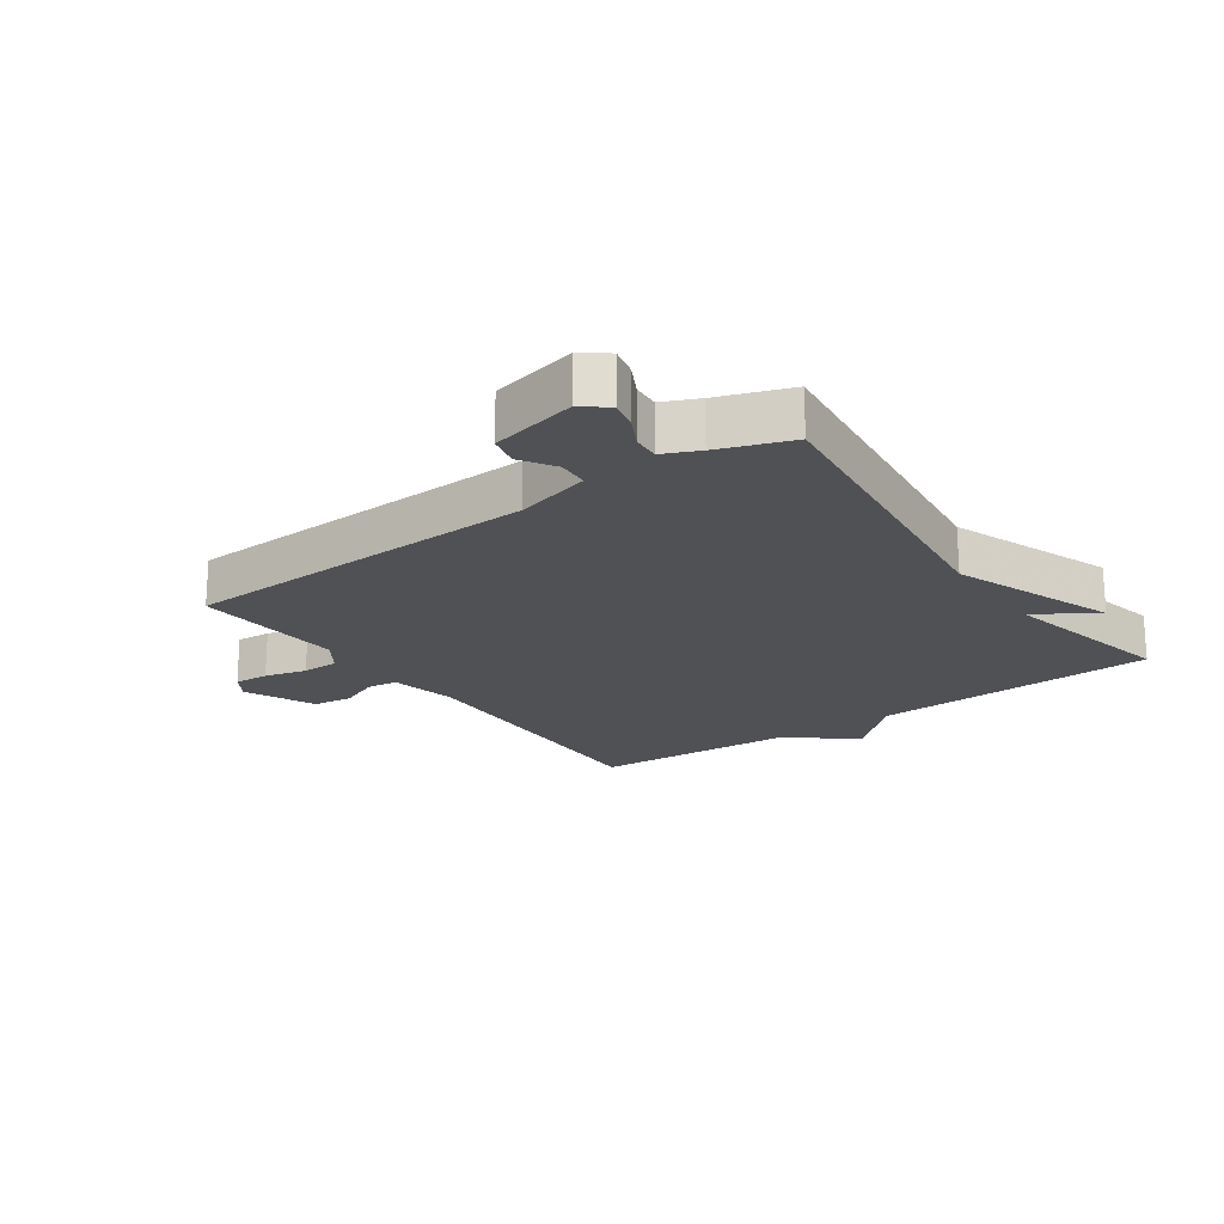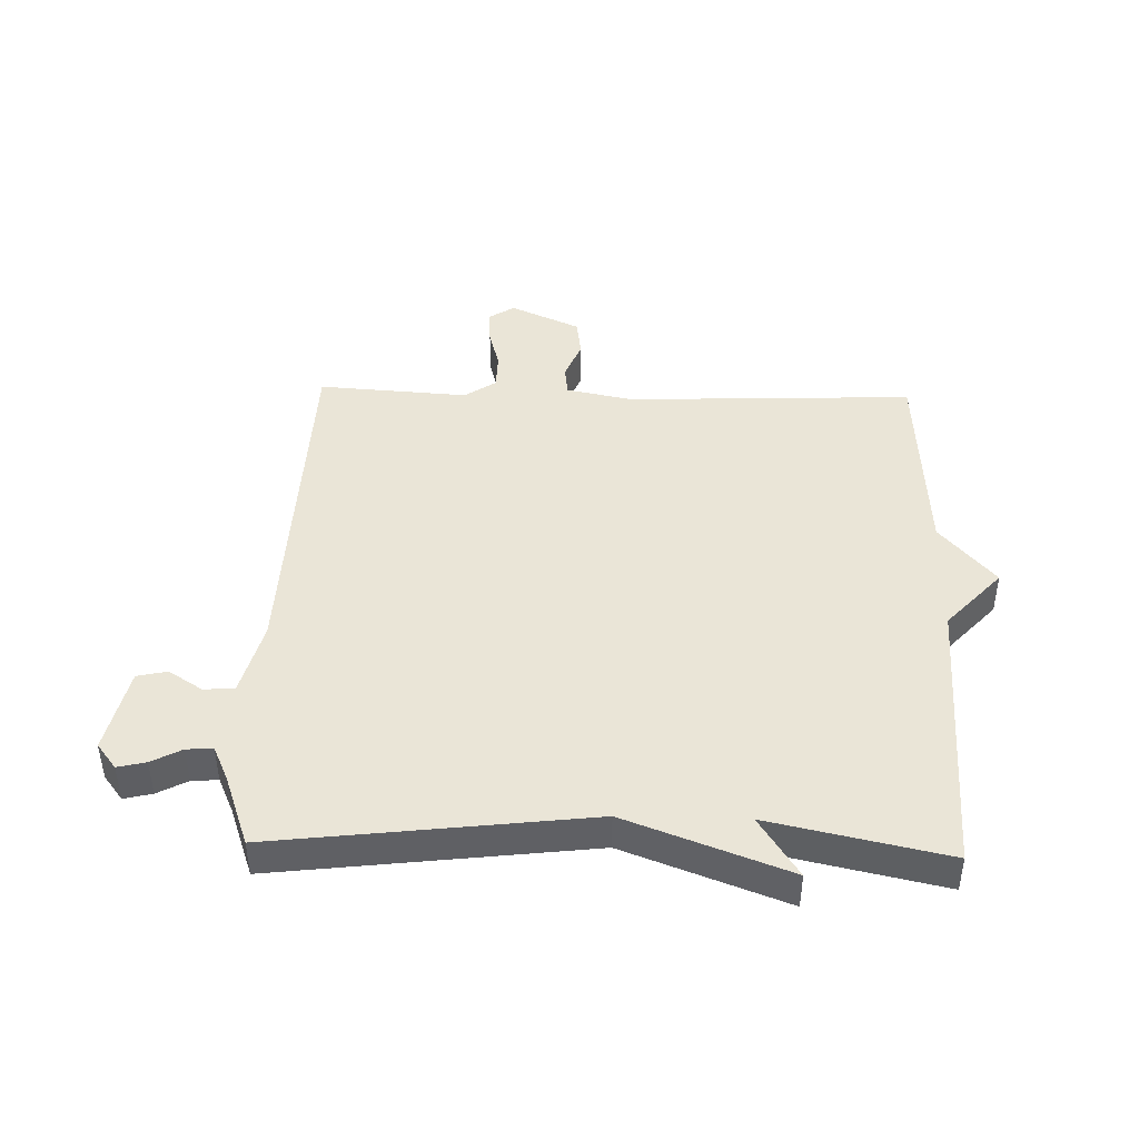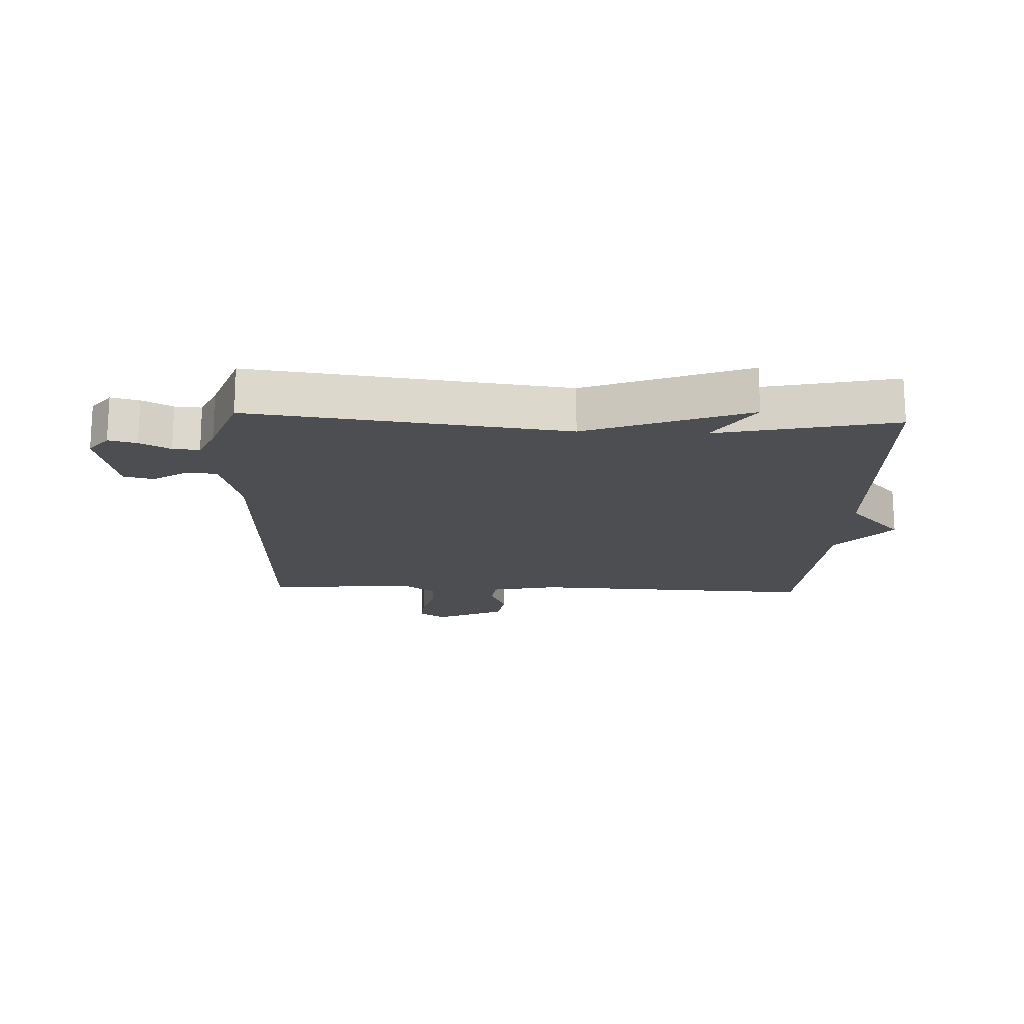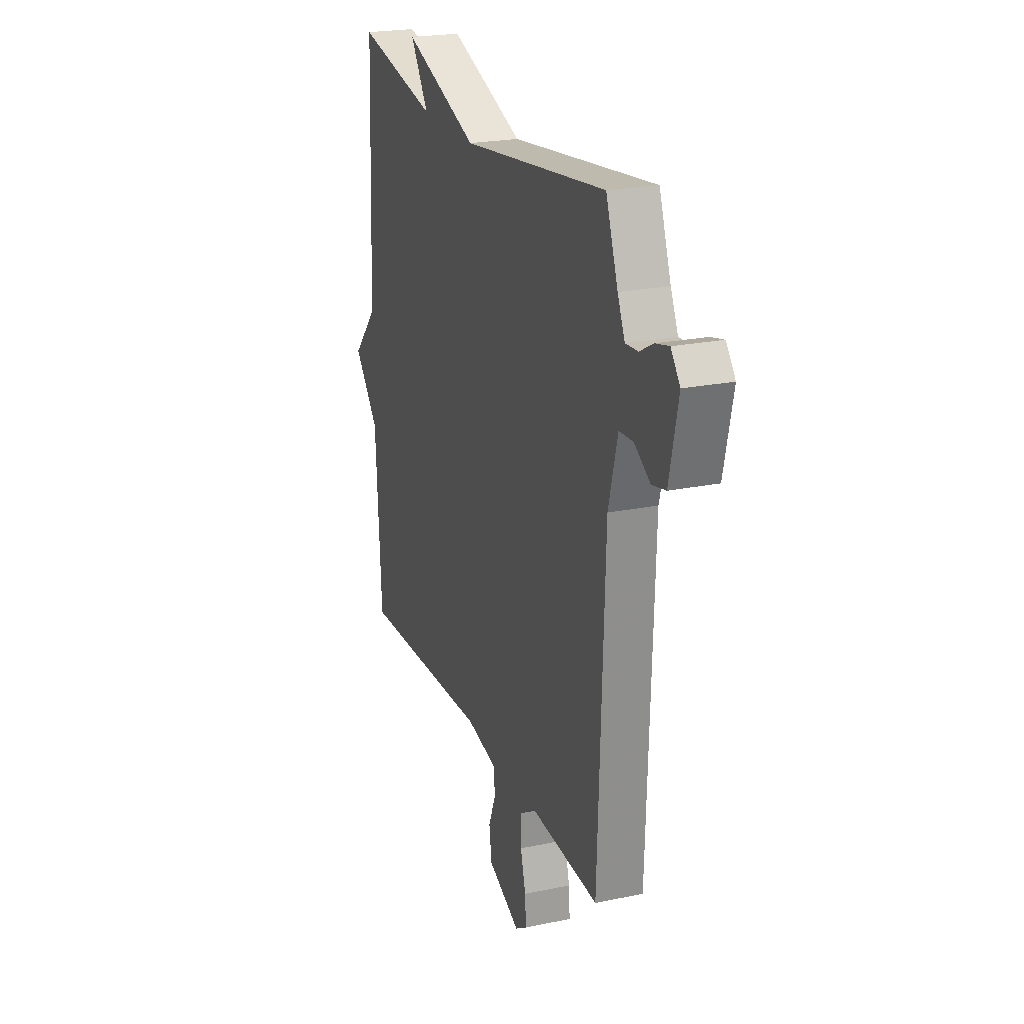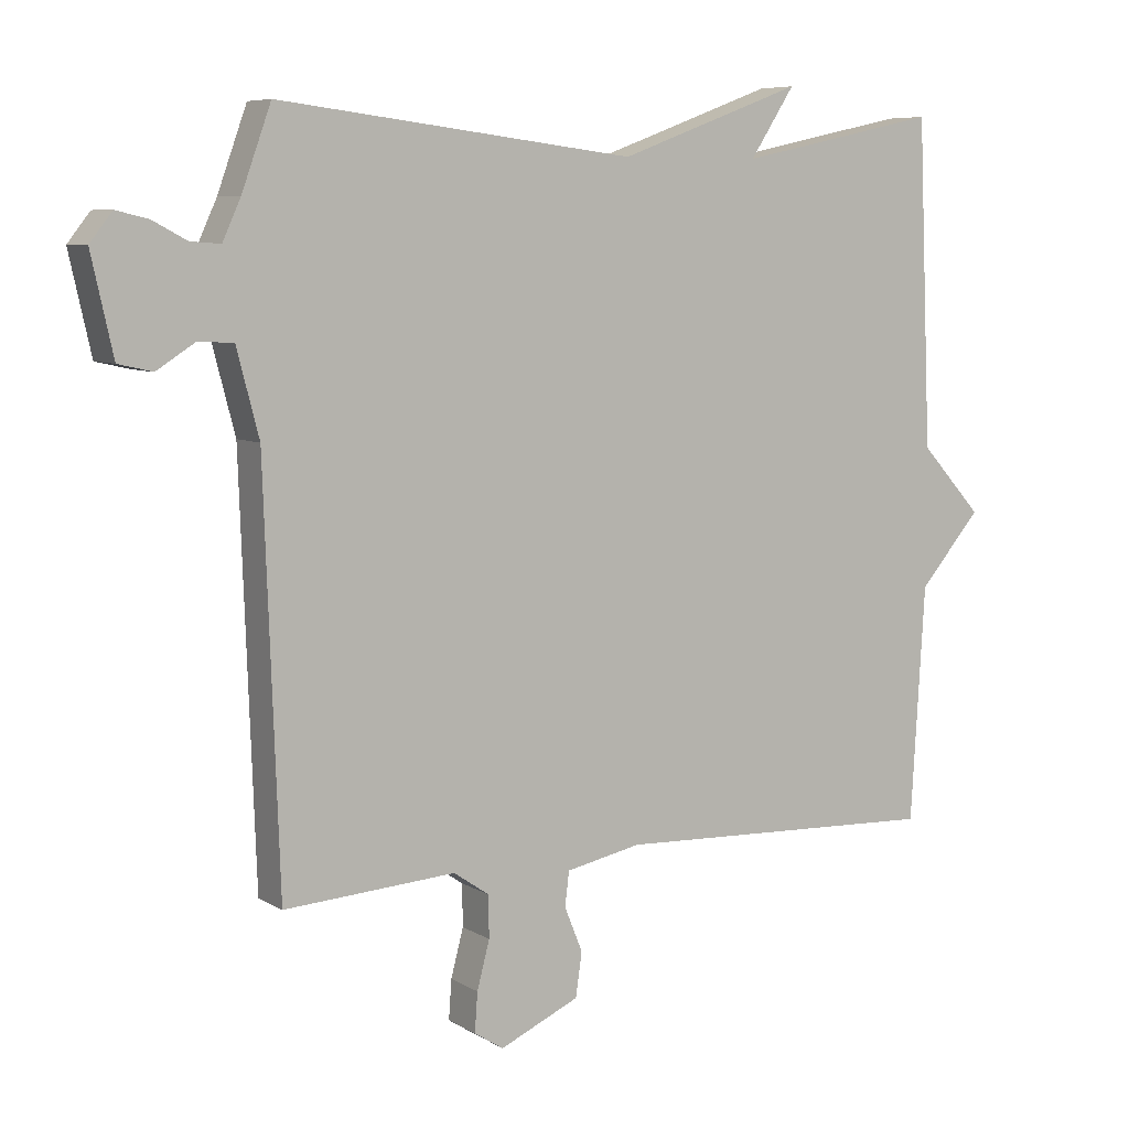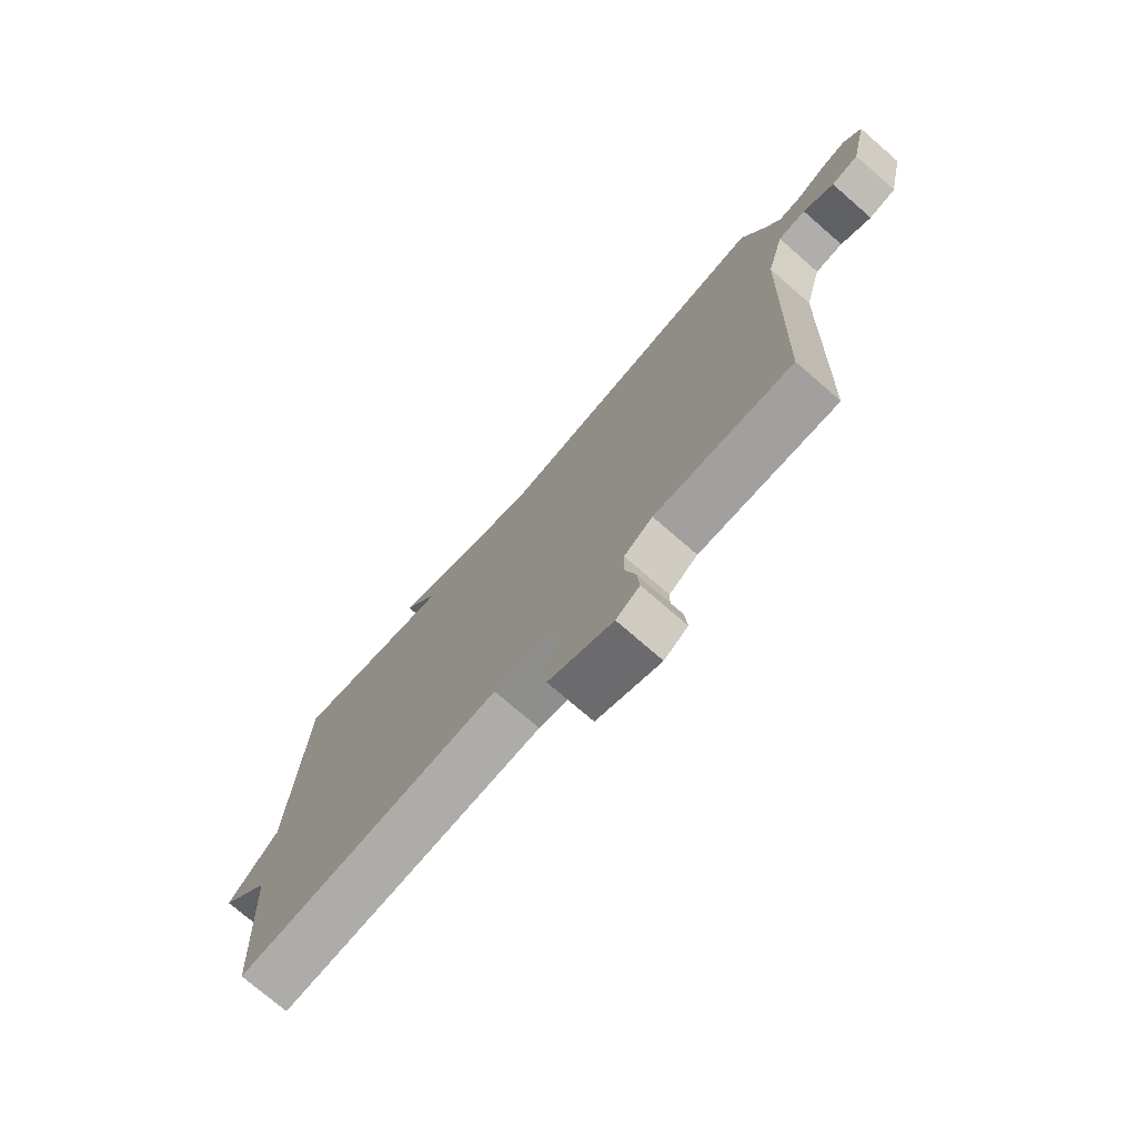
<metadata>
{"format":"obj","ext":"obj","renderer":"f3d","projection":"perspective","resolution":1024,"background":"white","views":[{"elev":-20.1,"azim":-54.5,"up":"+Y"},{"elev":44.0,"azim":1.6,"up":"+Y"},{"elev":-17.0,"azim":-2.4,"up":"+Y"},{"elev":22.6,"azim":-109.7,"up":"+Z"},{"elev":7.1,"azim":-31.6,"up":"+Z"},{"elev":-75.0,"azim":-130.9,"up":"+Z"}]}
</metadata>
<code>
v -0.5 0.07 0.5
v 0.011 0.07 0.438
v 0.275 0.07 0.536
v 0.211 0.07 0.438
v 0.5 0.07 0.5
v 0.52 0.07 0.036
v 0.609 0.07 -0.061
v 0.52 0.07 -0.164
v 0.5 0.07 -0.5
v 0.029 0.07 -0.481
v -0.079 0.07 -0.503
v -0.085 0.07 -0.552
v -0.059 0.07 -0.616
v -0.068 0.07 -0.679
v -0.182 0.07 -0.73
v -0.224 0.07 -0.703
v -0.22 0.07 -0.647
v -0.202 0.07 -0.579
v -0.203 0.07 -0.519
v -0.254 0.07 -0.484
v -0.5 0.07 -0.5
v -0.521 0.07 0.086
v -0.553 0.07 0.208
v -0.603 0.07 0.211
v -0.658 0.07 0.176
v -0.707 0.07 0.187
v -0.738 0.07 0.326
v -0.706 0.07 0.367
v -0.66 0.07 0.356
v -0.611 0.07 0.33
v -0.568 0.07 0.327
v -0.542 0.07 0.384
v -0.5 0 0.5
v 0.011 0 0.438
v 0.275 0 0.536
v 0.211 0 0.438
v 0.5 0 0.5
v 0.52 0 0.036
v 0.609 0 -0.061
v 0.52 0 -0.164
v 0.5 0 -0.5
v 0.029 0 -0.481
v -0.079 0 -0.503
v -0.085 0 -0.552
v -0.059 0 -0.616
v -0.068 0 -0.679
v -0.182 0 -0.73
v -0.224 0 -0.703
v -0.22 0 -0.647
v -0.202 0 -0.579
v -0.203 0 -0.519
v -0.254 0 -0.484
v -0.5 0 -0.5
v -0.521 0 0.086
v -0.553 0 0.208
v -0.603 0 0.211
v -0.658 0 0.176
v -0.707 0 0.187
v -0.738 0 0.326
v -0.706 0 0.367
v -0.66 0 0.356
v -0.611 0 0.33
v -0.568 0 0.327
v -0.542 0 0.384
f 28 29 30
f 27 28 30
f 26 27 30
f 25 26 30
f 24 25 30
f 23 24 30 31
f 22 23 31 32
f 20 21 22
f 32 1 2
f 22 32 2
f 20 22 2
f 19 20 2
f 16 17 18
f 15 16 18
f 14 15 18
f 13 14 18
f 12 13 18
f 18 19 2
f 12 18 2
f 11 12 2
f 8 9 10
f 10 11 2
f 8 10 2
f 7 8 2
f 6 7 2
f 2 3 4
f 6 2 4
f 4 5 6
f 62 61 60
f 62 60 59
f 62 59 58
f 62 58 57
f 62 57 56
f 63 62 56 55
f 64 63 55 54
f 54 53 52
f 34 33 64
f 34 64 54
f 34 54 52
f 34 52 51
f 50 49 48
f 50 48 47
f 50 47 46
f 50 46 45
f 50 45 44
f 34 51 50
f 34 50 44
f 34 44 43
f 42 41 40
f 34 43 42
f 34 42 40
f 34 40 39
f 34 39 38
f 36 35 34
f 36 34 38
f 38 37 36
f 1 33 34 2
f 2 34 35 3
f 3 35 36 4
f 4 36 37 5
f 5 37 38 6
f 6 38 39 7
f 7 39 40 8
f 8 40 41 9
f 9 41 42 10
f 10 42 43 11
f 11 43 44 12
f 12 44 45 13
f 13 45 46 14
f 14 46 47 15
f 15 47 48 16
f 16 48 49 17
f 17 49 50 18
f 18 50 51 19
f 19 51 52 20
f 20 52 53 21
f 21 53 54 22
f 22 54 55 23
f 23 55 56 24
f 24 56 57 25
f 25 57 58 26
f 26 58 59 27
f 27 59 60 28
f 28 60 61 29
f 29 61 62 30
f 30 62 63 31
f 31 63 64 32
f 32 64 33 1

</code>
